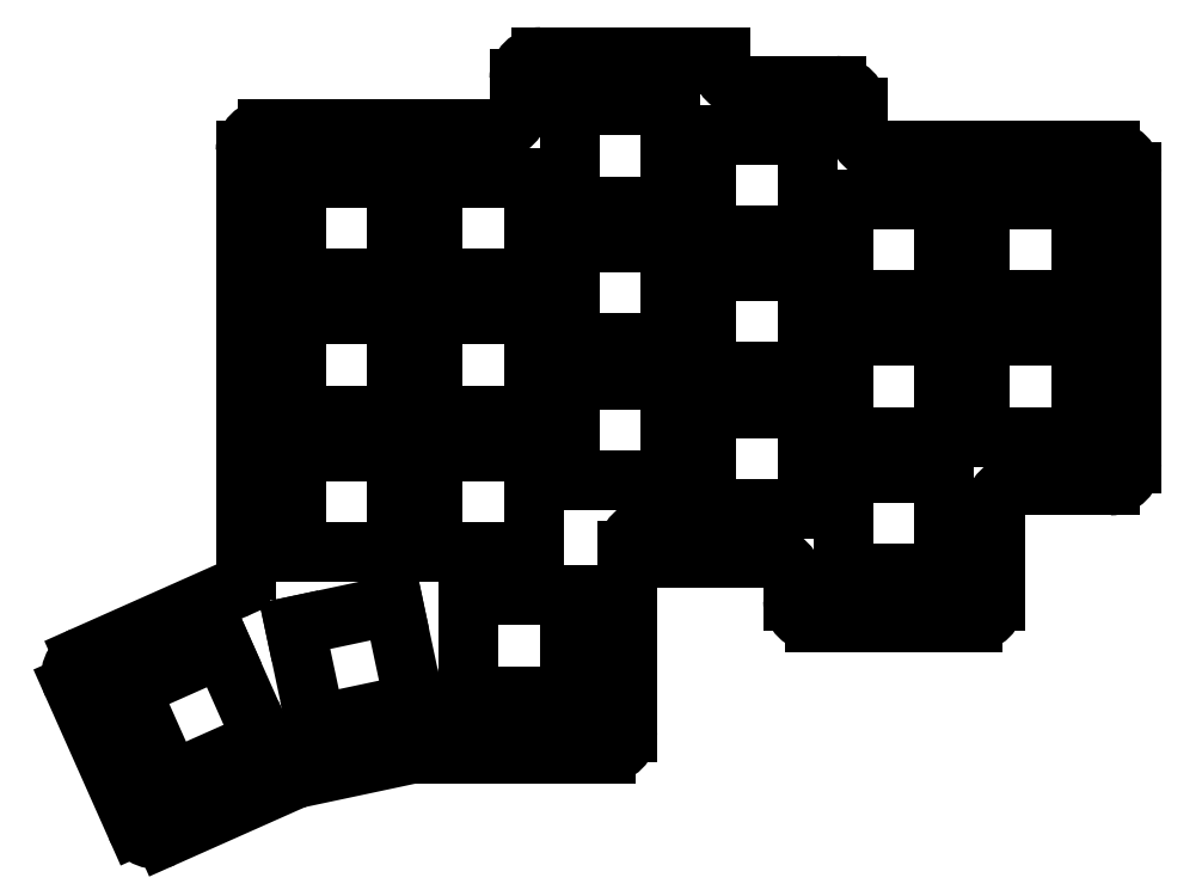
<metadata>
{"format":"dxf","ext":"dxf","renderer":"ezdxf+matplotlib","layout":"modelspace","background":"white","min_lineweight":24,"dpi":150}
</metadata>
<code>
0
SECTION
2
ENTITIES
0
LINE
8
0
10
266
20
5.25
11
279
21
5.25
0
LINE
8
0
10
282
20
8.25
11
282
21
48.75
0
LINE
8
0
10
247
20
51.75
11
279
21
51.75
0
LINE
8
0
10
238
20
-13.75
11
260
21
-13.75
0
LINE
8
0
10
263
20
-10.75
11
263
21
2.25
0
LINE
8
0
10
235
20
-7.75
11
235
21
-10.75
0
LINE
8
0
10
219
20
-4.75
11
232
21
-4.75
0
LINE
8
0
10
216
20
-0.75
11
216
21
-1.75
0
LINE
8
0
10
244
20
54.75
11
244
21
57.75
0
LINE
8
0
10
241
20
60.75
11
228
21
60.75
0
LINE
8
0
10
215
20
-0.75
11
216
21
-0.75
0
LINE
8
0
10
225
20
63.75
11
225
21
64.75
0
LINE
8
0
10
225
20
64.75
11
200
21
64.75
0
LINE
8
0
10
197
20
61.75
11
197
21
57.75
0
LINE
8
0
10
162
20
54.75
11
194
21
54.75
0
LINE
8
0
10
159
20
-6.49
11
159
21
51.75
0
LINE
8
0
10
166.3
20
-35.36
11
181.8
21
-32.07
0
LINE
8
0
10
147.7
20
-43.56
11
165.7
21
-35.56
0
LINE
8
0
10
157.2
20
-9.23
11
136.5
21
-18.44
0
LINE
8
0
10
135
20
-22.4
11
143.8
21
-42.04
0
LINE
8
0
10
212
20
-3.75
11
212
21
-29
0
LINE
8
0
10
209
20
-32
11
182.4
21
-32
0
ARC
8
0
10
279
20
8.25
40
3
50
270
51
0
0
ARC
8
0
10
279
20
48.75
40
3
50
0
51
90
0
ARC
8
0
10
247
20
54.75
40
3
50
180
51
270
0
ARC
8
0
10
241
20
57.75
40
3
50
0
51
90
0
ARC
8
0
10
228
20
63.75
40
3
50
180
51
270
0
ARC
8
0
10
200
20
61.75
40
3
50
90
51
180
0
ARC
8
0
10
194
20
57.75
40
3
50
270
51
0
0
ARC
8
0
10
162
20
51.75
40
3
50
90
51
180
0
ARC
8
0
10
156
20
-6.49
40
3
50
294
51
0
0
ARC
8
0
10
137.8
20
-21.18
40
3
50
114
51
204
0
ARC
8
0
10
146.5
20
-40.82
40
3
50
204
51
294
0
ARC
8
0
10
166.9
20
-38.3
40
3
50
102
51
114
0
ARC
8
0
10
182.4
20
-35
40
3
50
90
51
102
0
ARC
8
0
10
209
20
-29
40
3
50
270
51
0
0
ARC
8
0
10
215
20
-3.75
40
3
50
90
51
180
0
ARC
8
0
10
219
20
-1.75
40
3
50
180
51
270
0
ARC
8
0
10
232
20
-7.75
40
3
50
0
51
90
0
ARC
8
0
10
238
20
-10.75
40
3
50
180
51
270
0
ARC
8
0
10
260
20
-10.75
40
3
50
270
51
0
0
ARC
8
0
10
266
20
2.25
40
3
50
90
51
180
0
LINE
8
0
10
261
20
12
11
275
21
12
0
LINE
8
0
10
275
20
12
11
275
21
26
0
LINE
8
0
10
275
20
26
11
261
21
26
0
LINE
8
0
10
261
20
26
11
261
21
12
0
LINE
8
0
10
261
20
31
11
275
21
31
0
LINE
8
0
10
275
20
31
11
275
21
45
0
LINE
8
0
10
275
20
45
11
261
21
45
0
LINE
8
0
10
261
20
45
11
261
21
31
0
LINE
8
0
10
242
20
-7
11
256
21
-7
0
LINE
8
0
10
256
20
-7
11
256
21
7
0
LINE
8
0
10
256
20
7
11
242
21
7
0
LINE
8
0
10
242
20
7
11
242
21
-7
0
LINE
8
0
10
242
20
12
11
256
21
12
0
LINE
8
0
10
256
20
12
11
256
21
26
0
LINE
8
0
10
256
20
26
11
242
21
26
0
LINE
8
0
10
242
20
26
11
242
21
12
0
LINE
8
0
10
242
20
31
11
256
21
31
0
LINE
8
0
10
256
20
31
11
256
21
45
0
LINE
8
0
10
256
20
45
11
242
21
45
0
LINE
8
0
10
242
20
45
11
242
21
31
0
LINE
8
0
10
223
20
2
11
237
21
2
0
LINE
8
0
10
237
20
2
11
237
21
16
0
LINE
8
0
10
237
20
16
11
223
21
16
0
LINE
8
0
10
223
20
16
11
223
21
2
0
LINE
8
0
10
223
20
21
11
237
21
21
0
LINE
8
0
10
237
20
21
11
237
21
35
0
LINE
8
0
10
237
20
35
11
223
21
35
0
LINE
8
0
10
223
20
35
11
223
21
21
0
LINE
8
0
10
223
20
40
11
237
21
40
0
LINE
8
0
10
237
20
40
11
237
21
54
0
LINE
8
0
10
237
20
54
11
223
21
54
0
LINE
8
0
10
223
20
54
11
223
21
40
0
LINE
8
0
10
204
20
6
11
218
21
6
0
LINE
8
0
10
218
20
6
11
218
21
20
0
LINE
8
0
10
218
20
20
11
204
21
20
0
LINE
8
0
10
204
20
20
11
204
21
6
0
LINE
8
0
10
204
20
25
11
218
21
25
0
LINE
8
0
10
218
20
25
11
218
21
39
0
LINE
8
0
10
218
20
39
11
204
21
39
0
LINE
8
0
10
204
20
39
11
204
21
25
0
LINE
8
0
10
204
20
44
11
218
21
44
0
LINE
8
0
10
218
20
44
11
218
21
58
0
LINE
8
0
10
218
20
58
11
204
21
58
0
LINE
8
0
10
204
20
58
11
204
21
44
0
LINE
8
0
10
185
20
-4
11
199
21
-4
0
LINE
8
0
10
199
20
-4
11
199
21
10
0
LINE
8
0
10
199
20
10
11
185
21
10
0
LINE
8
0
10
185
20
10
11
185
21
-4
0
LINE
8
0
10
185
20
15
11
199
21
15
0
LINE
8
0
10
199
20
15
11
199
21
29
0
LINE
8
0
10
199
20
29
11
185
21
29
0
LINE
8
0
10
185
20
29
11
185
21
15
0
LINE
8
0
10
185
20
34
11
199
21
34
0
LINE
8
0
10
199
20
34
11
199
21
48
0
LINE
8
0
10
199
20
48
11
185
21
48
0
LINE
8
0
10
185
20
48
11
185
21
34
0
LINE
8
0
10
166
20
-4
11
180
21
-4
0
LINE
8
0
10
180
20
-4
11
180
21
10
0
LINE
8
0
10
180
20
10
11
166
21
10
0
LINE
8
0
10
166
20
10
11
166
21
-4
0
LINE
8
0
10
166
20
15
11
180
21
15
0
LINE
8
0
10
180
20
15
11
180
21
29
0
LINE
8
0
10
180
20
29
11
166
21
29
0
LINE
8
0
10
166
20
29
11
166
21
15
0
LINE
8
0
10
166
20
34
11
180
21
34
0
LINE
8
0
10
180
20
34
11
180
21
48
0
LINE
8
0
10
180
20
48
11
166
21
48
0
LINE
8
0
10
166
20
48
11
166
21
34
0
LINE
8
0
10
190
20
-24
11
204
21
-24
0
LINE
8
0
10
204
20
-24
11
204
21
-10
0
LINE
8
0
10
204
20
-10
11
190
21
-10
0
LINE
8
0
10
190
20
-10
11
190
21
-24
0
LINE
8
0
10
168.7
20
-27.94
11
182.4
21
-25.03
0
LINE
8
0
10
182.4
20
-25.03
11
179.5
21
-11.34
0
LINE
8
0
10
179.5
20
-11.34
11
165.8
21
-14.25
0
LINE
8
0
10
165.8
20
-14.25
11
168.7
21
-27.94
0
LINE
8
0
10
148.6
20
-35.77
11
161.4
21
-30.08
0
LINE
8
0
10
161.4
20
-30.08
11
155.7
21
-17.29
0
LINE
8
0
10
155.7
20
-17.29
11
142.9
21
-22.98
0
LINE
8
0
10
142.9
20
-22.98
11
148.6
21
-35.77
0
ENDSEC
0
EOF

</code>
